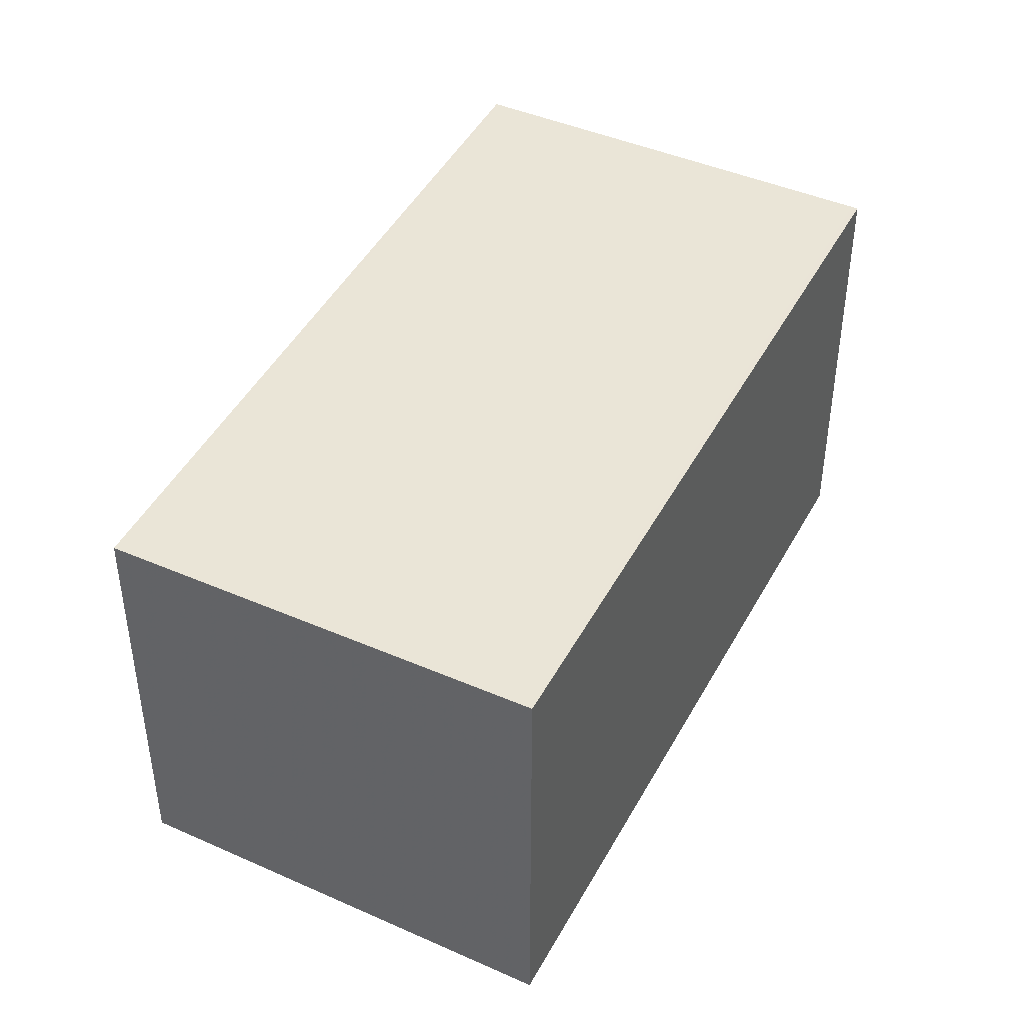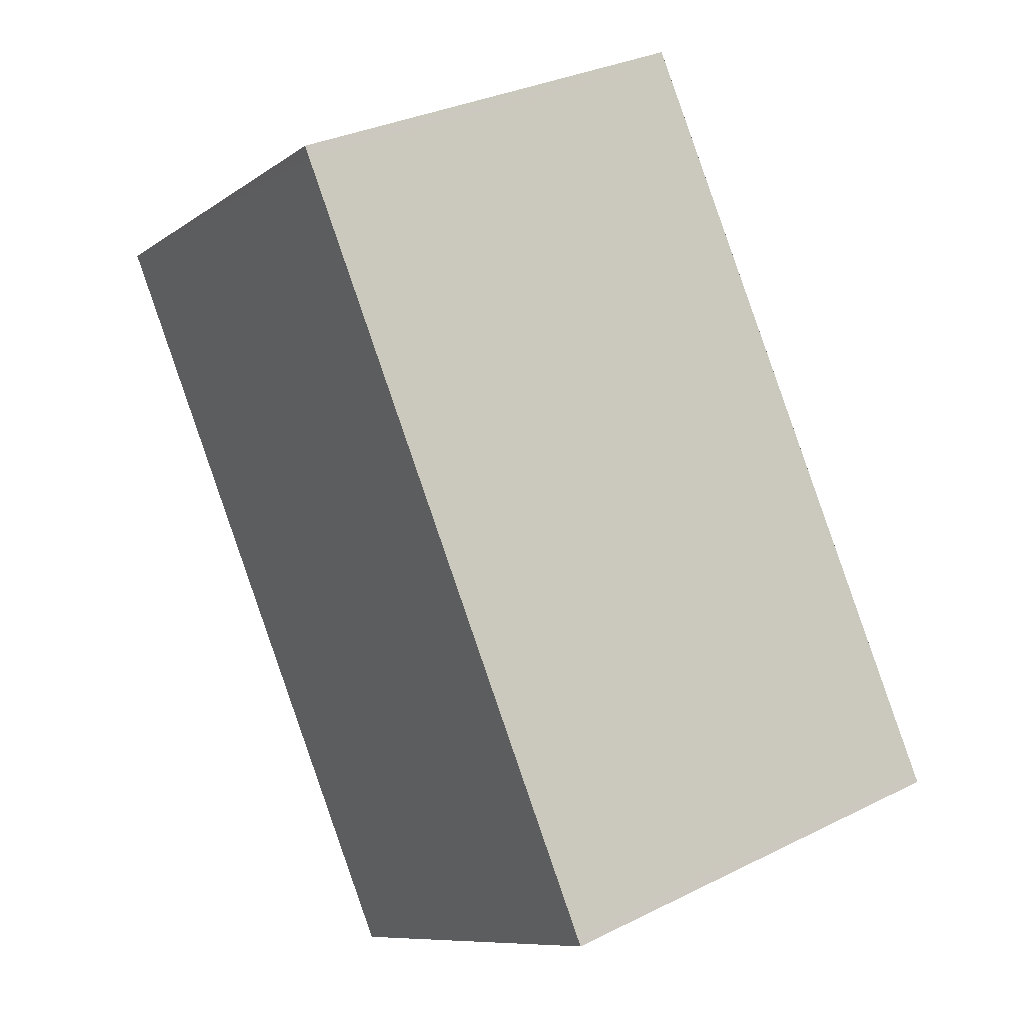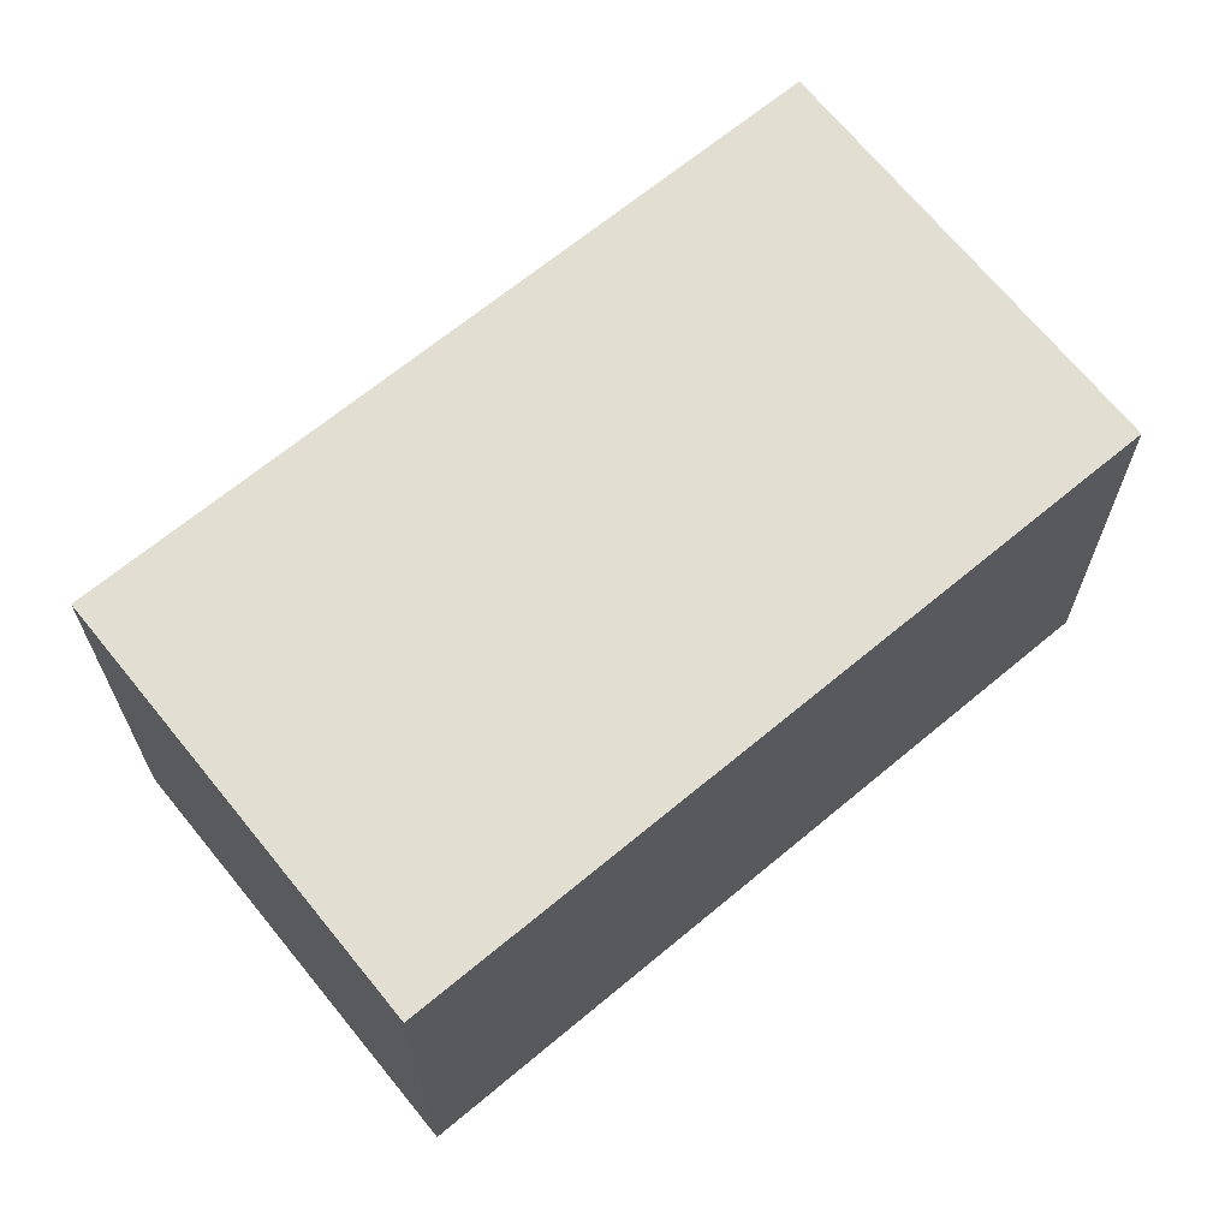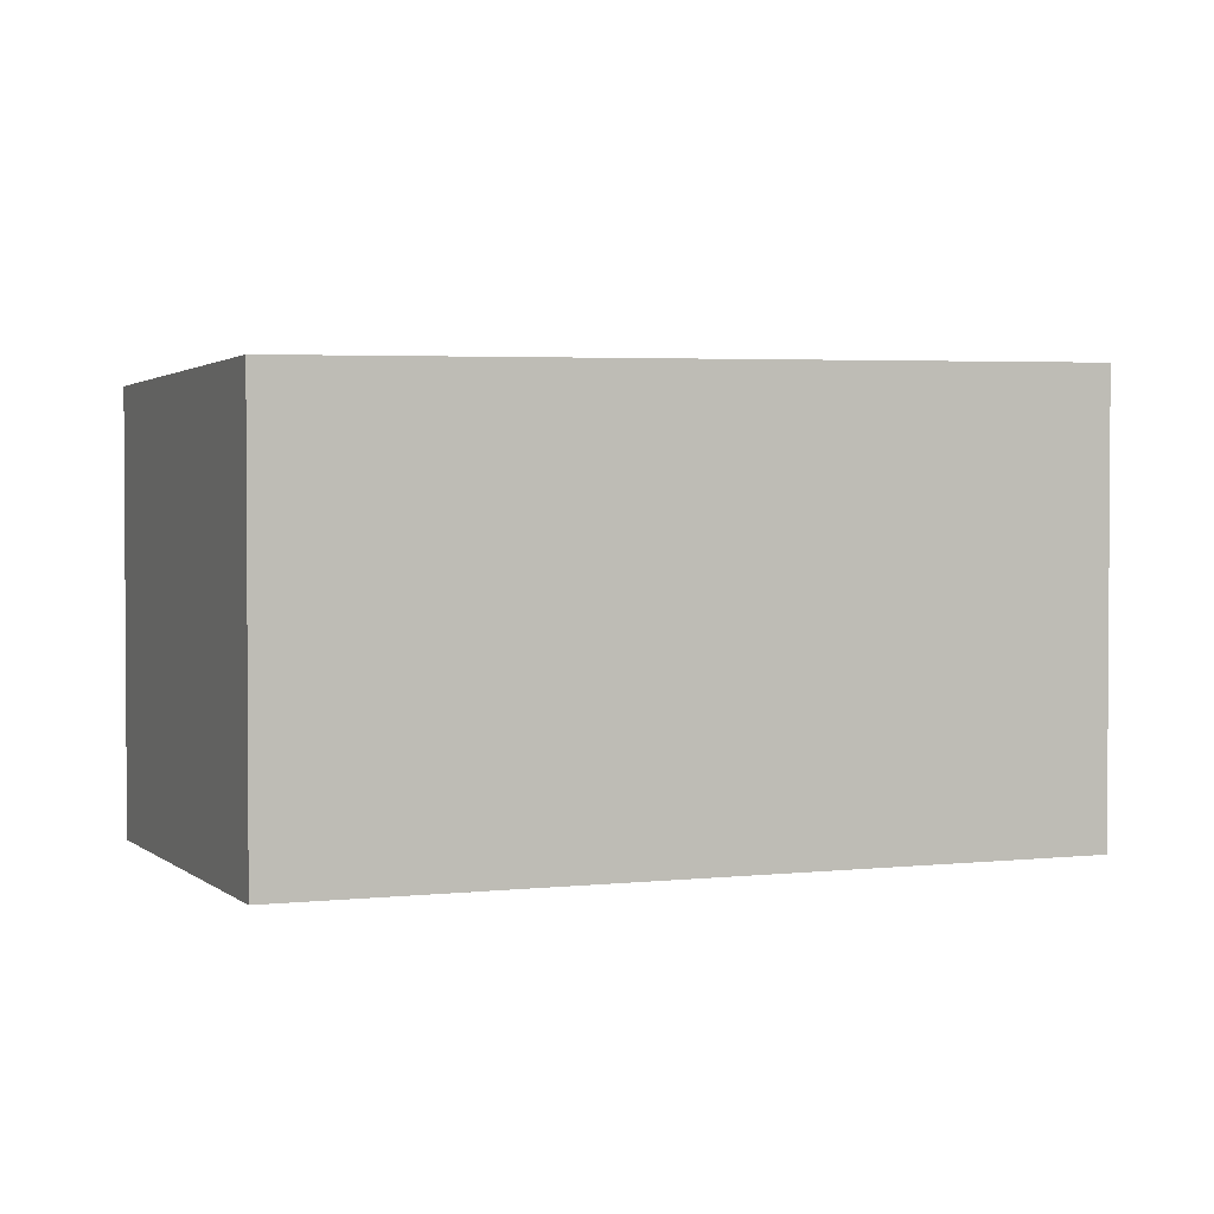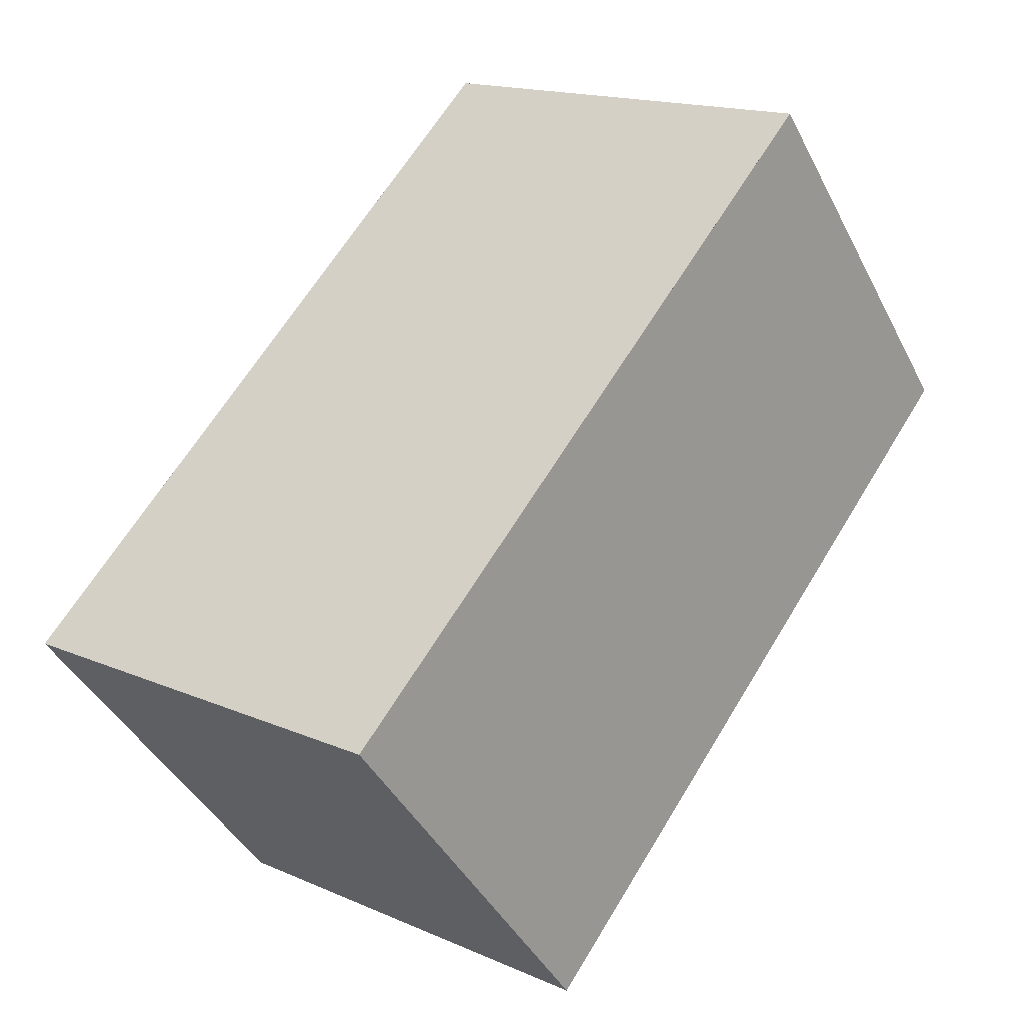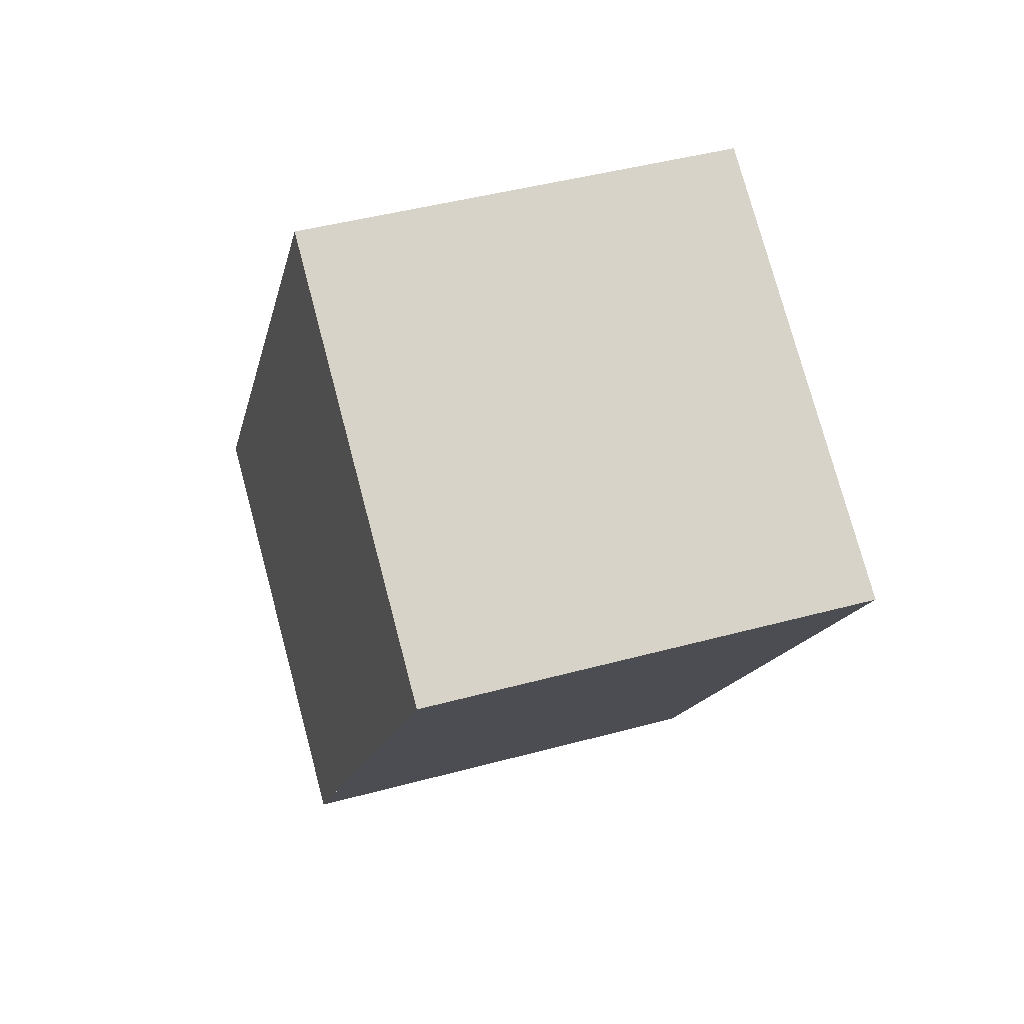
<metadata>
{"format":"obj","ext":"obj","renderer":"f3d","projection":"perspective","resolution":1024,"background":"white","views":[{"elev":45.0,"azim":-117.8,"up":"+Z"},{"elev":31.6,"azim":54.8,"up":"+Y"},{"elev":67.8,"azim":85.4,"up":"+Z"},{"elev":2.3,"azim":-77.5,"up":"+Z"},{"elev":-42.1,"azim":-154.6,"up":"+Y"},{"elev":43.1,"azim":-108.0,"up":"+Y"}]}
</metadata>
<code>
v -1966 -2006 2.147
v -1964 -2009 2.19
v -1965 -2010 2.233
v -1968 -2007 2.19
v -1966 -2006 2.148
v -1968 -2007 2.19
v -1968 -2007 2.19
v -1965 -2010 2.232
v -1968 -2007 2.189
v -1965 -2010 2.232
v -1964 -2009 2.19
v -1965 -2010 2.233
v -1966 -2006 2.148
v -1964 -2009 2.19
v -1964 -2009 2.191
v -1966 -2006 2.148
v -1966 -2006 2.148
v -1966 -2006 2.147
v -1966 -2006 0
v -1966 -2006 0
v -1964 -2009 2.191
v -1964 -2009 2.19
v -1964 -2009 0
v -1964 -2009 0
v -1965 -2010 2.233
v -1965 -2010 2.233
v -1965 -2010 0
v -1965 -2010 0
v -1968 -2007 2.189
v -1968 -2007 2.19
v -1968 -2007 0
v -1968 -2007 0
v -1964 -2009 2.19
v -1966 -2006 2.148
v -1966 -2006 0
v -1964 -2009 0
v -1968 -2007 2.19
v -1968 -2007 2.19
v -1968 -2007 0
v -1968 -2007 0
v -1965 -2010 2.233
v -1965 -2010 2.232
v -1965 -2010 0
v -1965 -2010 0
v -1966 -2006 2.148
v -1968 -2007 2.189
v -1968 -2007 0
v -1966 -2006 4.441e-16
v -1964 -2009 2.19
v -1964 -2009 2.19
v -1964 -2009 0
v -1964 -2009 0
v -1968 -2007 2.19
v -1965 -2010 2.233
v -1965 -2010 0
v -1968 -2007 0
v -1965 -2010 2.232
v -1964 -2009 2.191
v -1964 -2009 0
v -1965 -2010 0
v -1966 -2006 2.147
v -1966 -2006 2.148
v -1966 -2006 4.441e-16
v -1966 -2006 0
v -1966 -2006 0
v -1964 -2009 0
v -1965 -2010 0
v -1968 -2007 0
f 7 6 4 9
f 10 8 3 12
f 15 8 10 14
f 13 7 9 16
f 14 10 7 13
f 12 6 7 10
f 13 5 11 14
f 14 11 2 15
f 16 1 5 13
f 18 19 20 17
f 22 23 24 21
f 26 27 28 25
f 30 31 32 29
f 34 35 36 33
f 38 39 40 37
f 42 43 44 41
f 46 47 48 45
f 50 51 52 49
f 54 55 56 53
f 58 59 60 57
f 62 63 64 61
f 66 67 68 65

</code>
